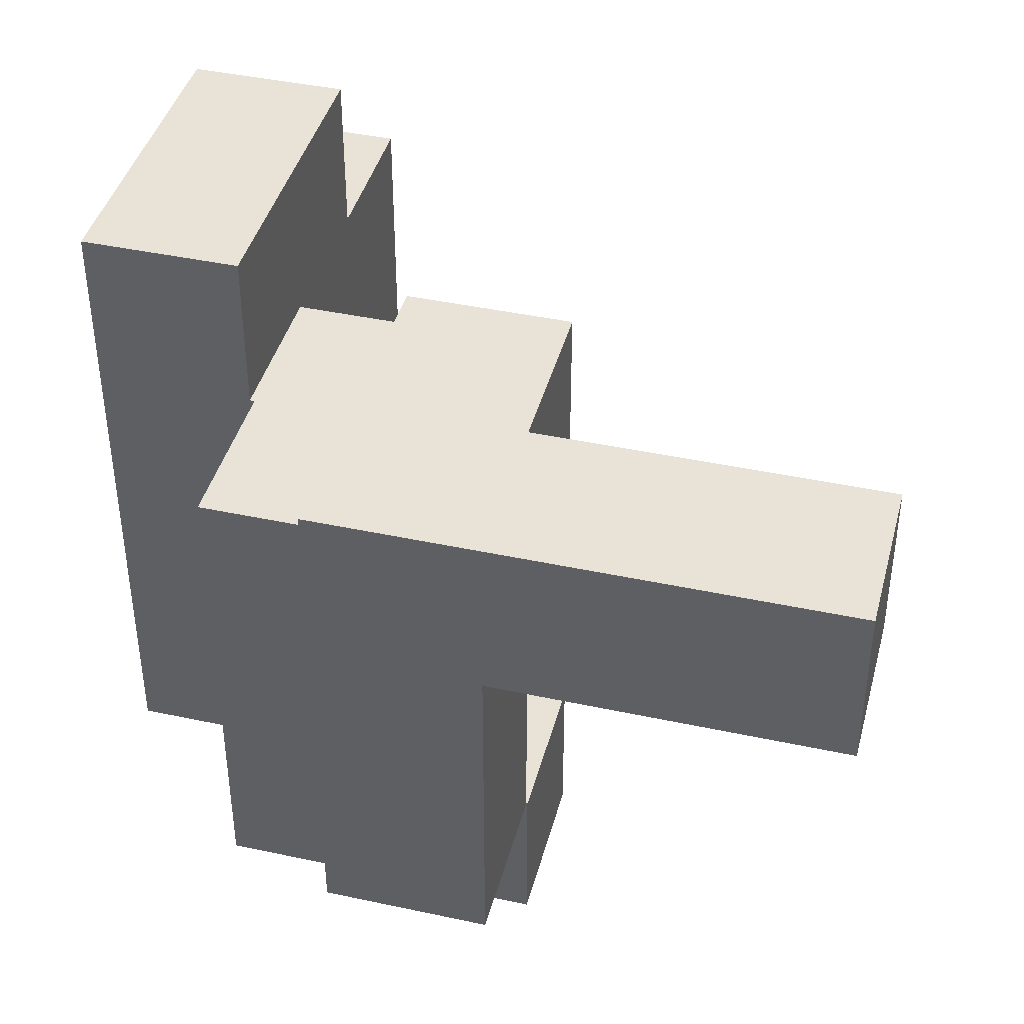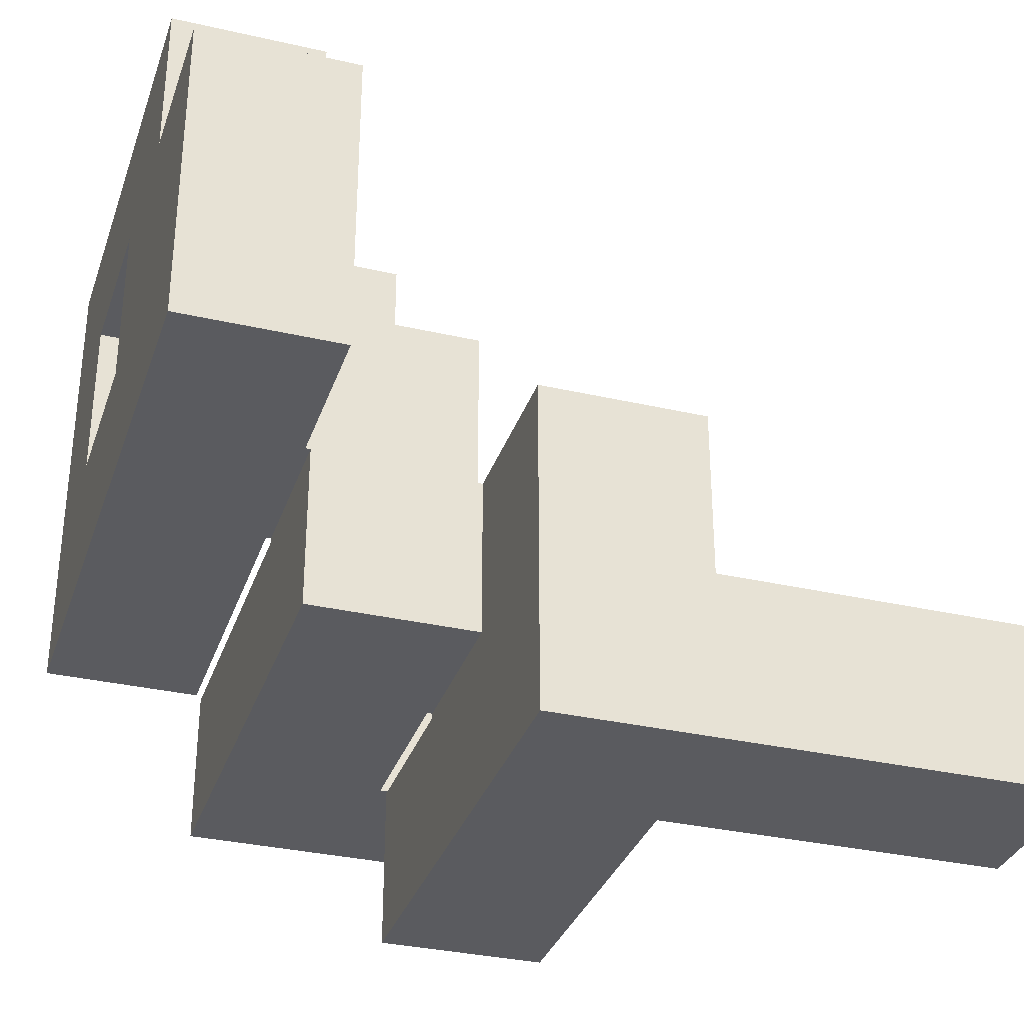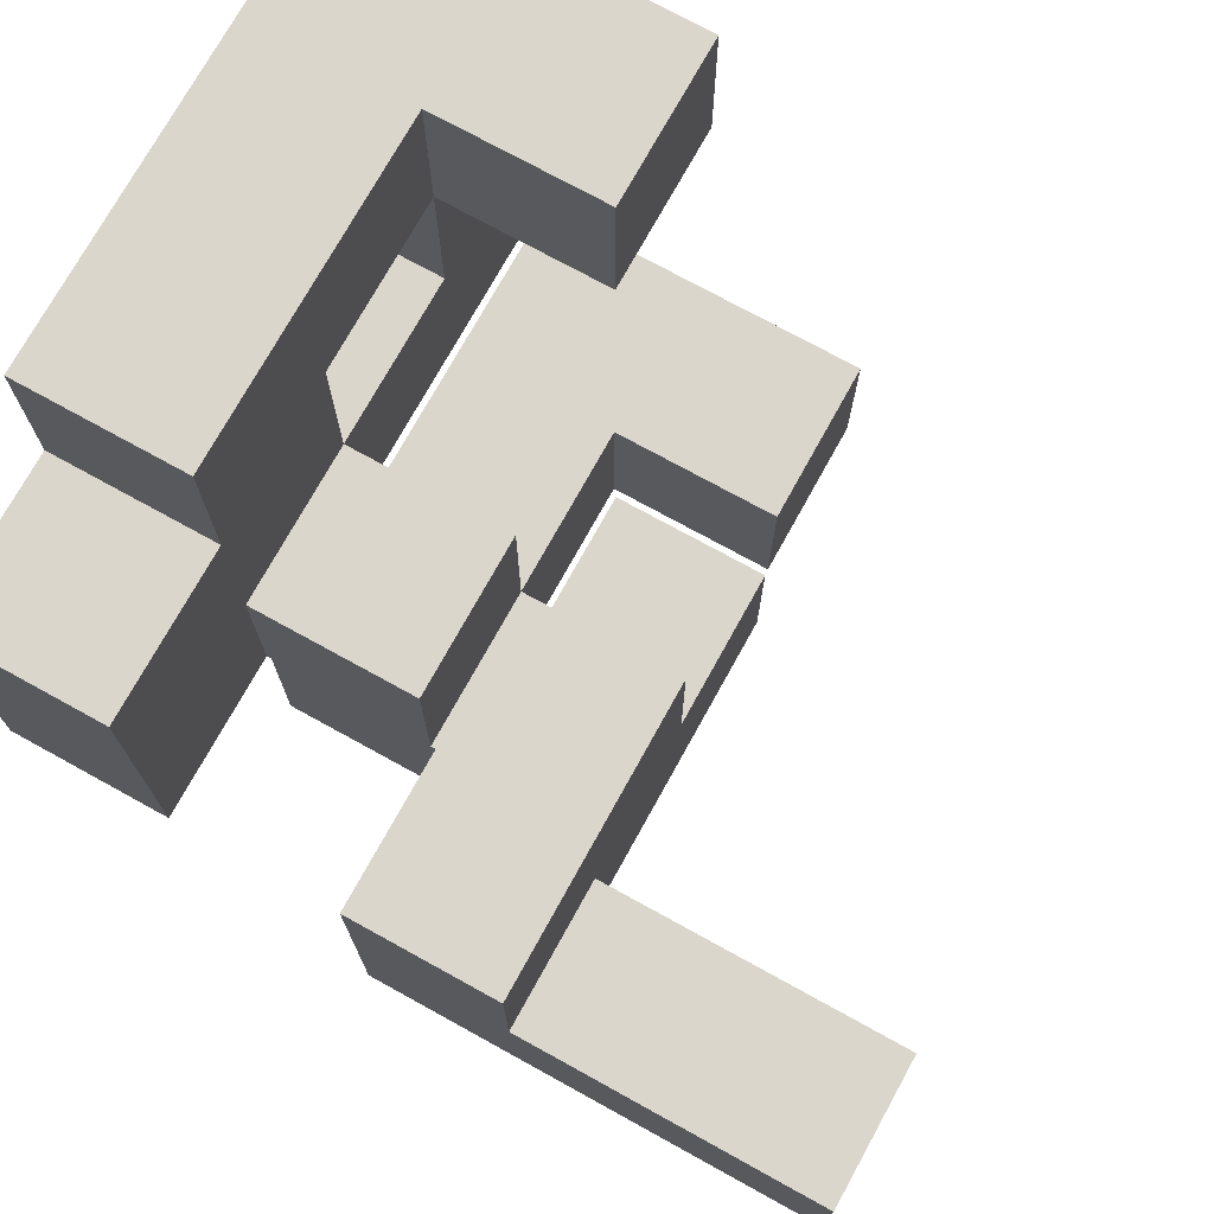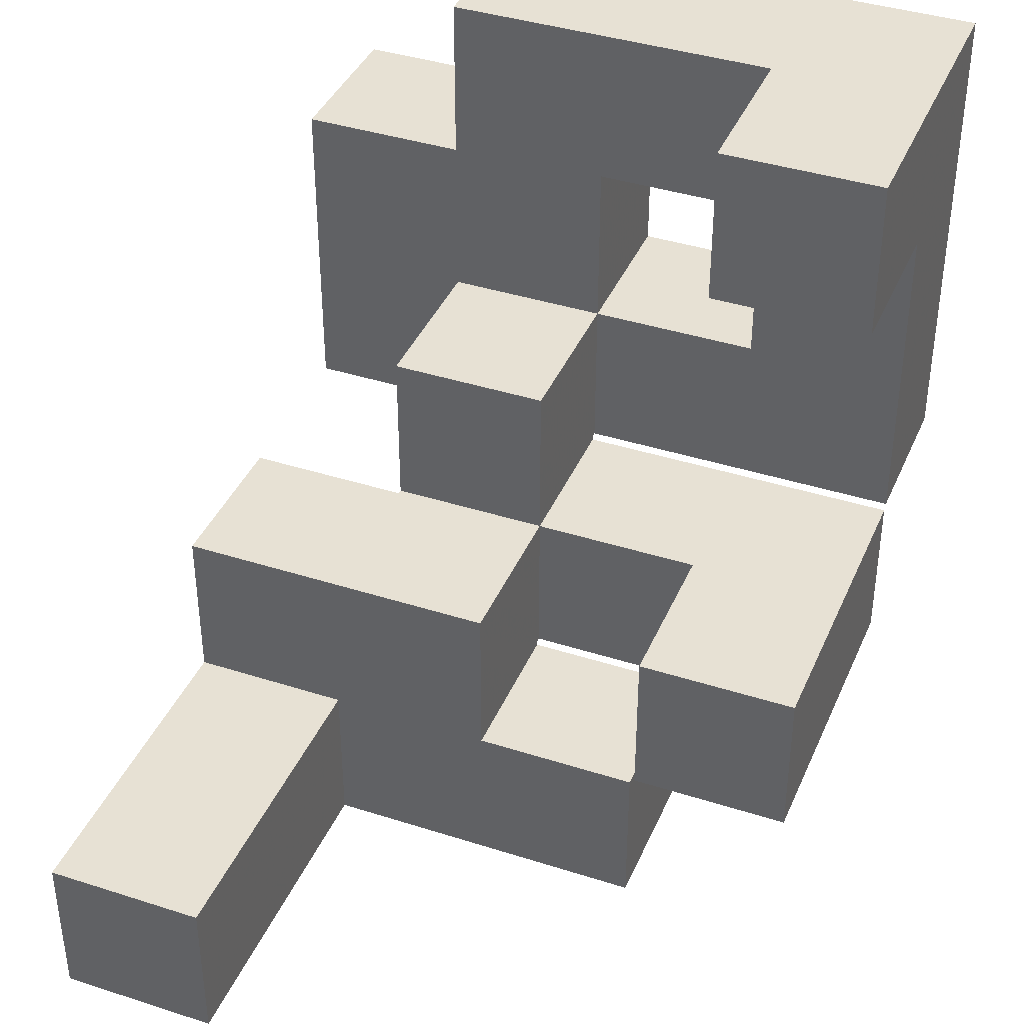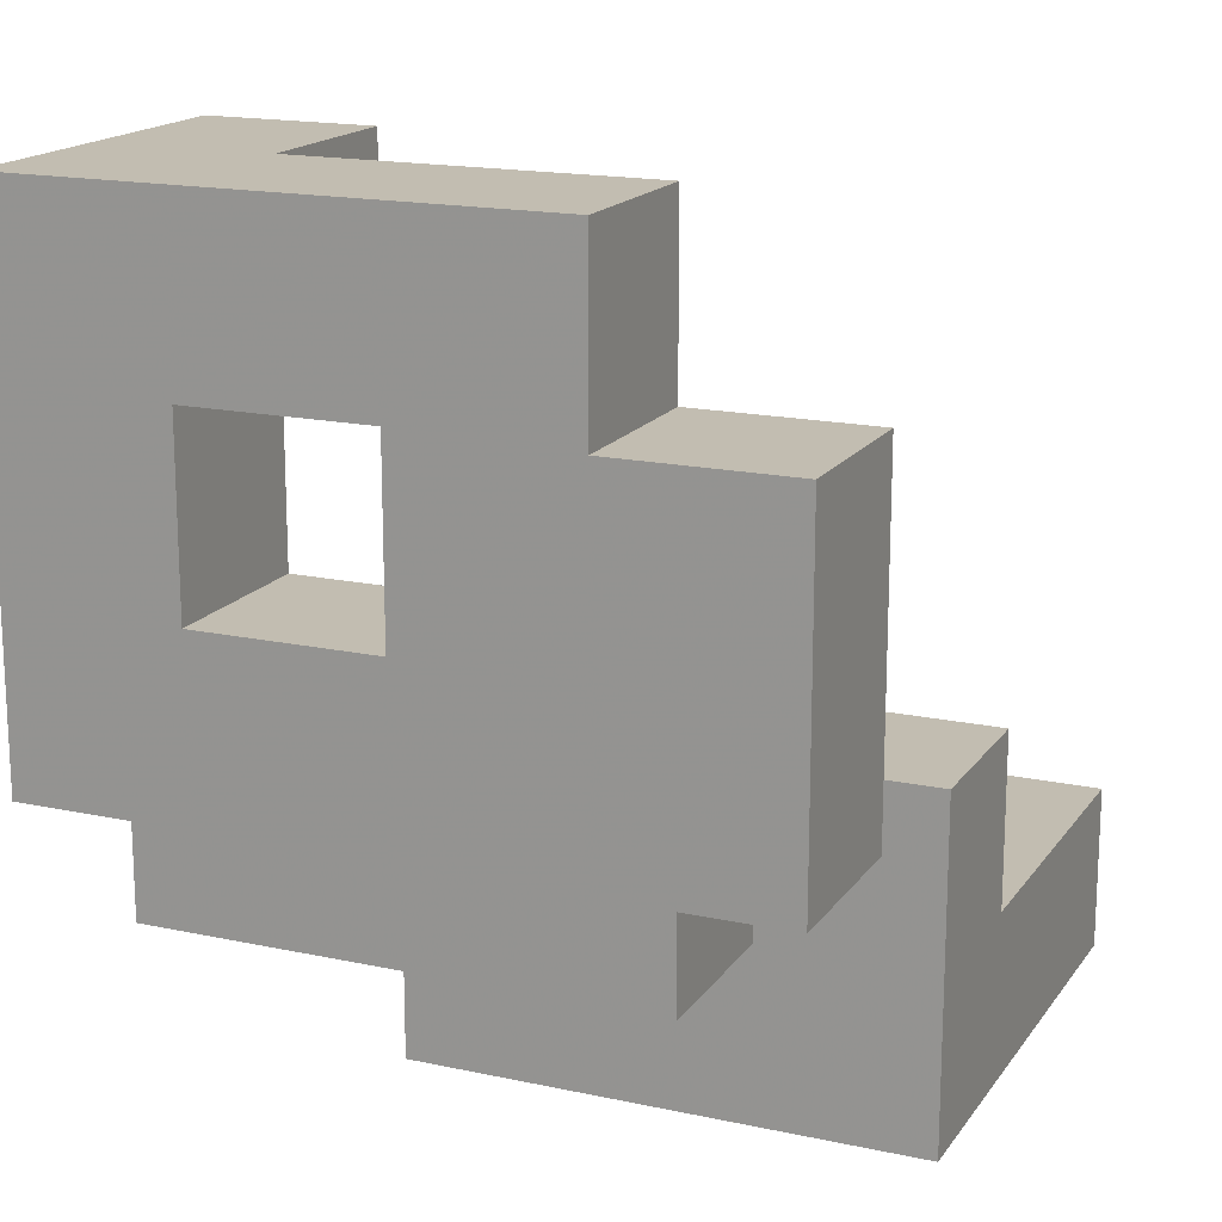
<metadata>
{"format":"obj","ext":"obj","renderer":"f3d","projection":"perspective","resolution":1024,"background":"white","views":[{"elev":41.7,"azim":-165.4,"up":"+Y"},{"elev":-33.0,"azim":162.4,"up":"+Z"},{"elev":73.8,"azim":-151.1,"up":"+Z"},{"elev":39.5,"azim":-68.2,"up":"+Z"},{"elev":16.9,"azim":113.6,"up":"+Z"}]}
</metadata>
<code>
v 0.403 -0.697 -0.497
v 0.403 -0.697 -0.303
v 0.403 -0.503 -0.303
v 0.403 -0.503 -0.497
v 0.403 -0.5 -0.303
v 0.403 -0.5 -0.497
v 0.597 -0.697 -0.497
v 0.597 -0.503 -0.497
v 0.597 -0.503 -0.303
v 0.597 -0.697 -0.303
v 0.597 -0.5 -0.497
v 0.597 -0.5 -0.303
v 0.403 -0.497 -0.303
v 0.403 -0.497 -0.497
v 0.403 -0.303 -0.303
v 0.403 -0.303 -0.497
v 0.403 -0.3 -0.303
v 0.403 -0.3 -0.497
v 0.403 -0.497 -0.3
v 0.403 -0.303 -0.3
v 0.403 -0.3 -0.3
v 0.597 -0.497 -0.497
v 0.597 -0.497 -0.303
v 0.597 -0.303 -0.497
v 0.597 -0.303 -0.303
v 0.597 -0.3 -0.497
v 0.597 -0.3 -0.303
v 0.597 -0.303 -0.3
v 0.597 -0.497 -0.3
v 0.597 -0.3 -0.3
v 0.003 -0.297 -0.497
v 0.003 -0.297 -0.303
v 0.003 -0.103 -0.303
v 0.003 -0.103 -0.497
v 0.197 -0.297 -0.497
v 0.197 -0.297 -0.303
v 0.2 -0.297 -0.497
v 0.2 -0.297 -0.303
v 0.197 -0.103 -0.303
v 0.197 -0.103 -0.497
v 0.2 -0.103 -0.303
v 0.2 -0.103 -0.497
v 0.203 -0.297 -0.497
v 0.203 -0.297 -0.303
v 0.397 -0.297 -0.497
v 0.397 -0.297 -0.303
v 0.4 -0.297 -0.497
v 0.4 -0.297 -0.303
v 0.203 -0.103 -0.303
v 0.203 -0.103 -0.497
v 0.397 -0.103 -0.303
v 0.397 -0.103 -0.497
v 0.4 -0.103 -0.303
v 0.4 -0.103 -0.497
v 0.403 -0.297 -0.303
v 0.403 -0.297 -0.497
v 0.403 -0.297 -0.3
v 0.403 -0.103 -0.3
v 0.403 -0.103 -0.303
v 0.597 -0.297 -0.497
v 0.597 -0.297 -0.303
v 0.597 -0.103 -0.497
v 0.597 -0.103 -0.303
v 0.597 -0.297 -0.3
v 0.597 -0.103 -0.3
v 0.403 -0.103 -0.497
v 0.403 -0.897 -0.297
v 0.403 -0.897 -0.103
v 0.403 -0.703 -0.103
v 0.403 -0.703 -0.297
v 0.597 -0.897 -0.297
v 0.597 -0.897 -0.103
v 0.6 -0.897 -0.297
v 0.6 -0.897 -0.103
v 0.597 -0.703 -0.103
v 0.597 -0.703 -0.297
v 0.6 -0.703 -0.103
v 0.6 -0.703 -0.297
v 0.603 -0.703 -0.297
v 0.603 -0.703 -0.103
v 0.603 -0.7 -0.103
v 0.603 -0.7 -0.297
v 0.797 -0.897 -0.297
v 0.797 -0.703 -0.297
v 0.797 -0.703 -0.103
v 0.797 -0.897 -0.103
v 0.797 -0.7 -0.297
v 0.797 -0.7 -0.103
v 0.603 -0.897 -0.297
v 0.603 -0.897 -0.103
v 0.603 -0.697 -0.103
v 0.603 -0.697 -0.297
v 0.603 -0.503 -0.103
v 0.603 -0.503 -0.297
v 0.603 -0.5 -0.103
v 0.603 -0.5 -0.297
v 0.797 -0.697 -0.297
v 0.797 -0.697 -0.103
v 0.797 -0.503 -0.297
v 0.797 -0.503 -0.103
v 0.797 -0.5 -0.297
v 0.797 -0.5 -0.103
v 0.403 -0.497 -0.297
v 0.403 -0.303 -0.297
v 0.403 -0.3 -0.297
v 0.403 -0.497 -0.103
v 0.403 -0.303 -0.103
v 0.403 -0.3 -0.103
v 0.597 -0.303 -0.297
v 0.597 -0.497 -0.297
v 0.597 -0.3 -0.297
v 0.597 -0.3 -0.103
v 0.597 -0.303 -0.103
v 0.597 -0.497 -0.103
v 0.6 -0.497 -0.297
v 0.6 -0.497 -0.103
v 0.6 -0.303 -0.103
v 0.6 -0.303 -0.297
v 0.603 -0.497 -0.103
v 0.603 -0.497 -0.297
v 0.603 -0.497 -0.1
v 0.603 -0.303 -0.1
v 0.603 -0.303 -0.103
v 0.797 -0.497 -0.297
v 0.797 -0.497 -0.103
v 0.797 -0.303 -0.297
v 0.797 -0.303 -0.103
v 0.797 -0.303 -0.1
v 0.797 -0.497 -0.1
v 0.603 -0.303 -0.297
v 0.403 -0.297 -0.297
v 0.403 -0.103 -0.297
v 0.403 -0.297 -0.103
v 0.403 -0.103 -0.103
v 0.597 -0.297 -0.297
v 0.597 -0.103 -0.297
v 0.597 -0.297 -0.103
v 0.597 -0.103 -0.103
v 0.803 -0.897 -0.097
v 0.803 -0.897 0.097
v 0.803 -0.703 0.097
v 0.803 -0.703 -0.097
v 0.803 -0.7 0.097
v 0.803 -0.7 -0.097
v 0.803 -0.897 0.1
v 0.803 -0.703 0.1
v 0.997 -0.897 -0.097
v 0.997 -0.703 -0.097
v 0.997 -0.703 0.097
v 0.997 -0.897 0.097
v 0.997 -0.7 -0.097
v 0.997 -0.7 0.097
v 0.997 -0.703 0.1
v 0.997 -0.897 0.1
v 0.803 -0.697 0.097
v 0.803 -0.697 -0.097
v 0.803 -0.503 0.097
v 0.803 -0.503 -0.097
v 0.803 -0.5 0.097
v 0.803 -0.5 -0.097
v 0.997 -0.697 -0.097
v 0.997 -0.697 0.097
v 0.997 -0.503 -0.097
v 0.997 -0.503 0.097
v 0.997 -0.5 -0.097
v 0.997 -0.5 0.097
v 0.603 -0.497 -0.097
v 0.603 -0.303 -0.097
v 0.603 -0.497 0.097
v 0.603 -0.303 0.097
v 0.797 -0.303 -0.097
v 0.797 -0.497 -0.097
v 0.797 -0.497 0.097
v 0.8 -0.497 -0.097
v 0.8 -0.497 0.097
v 0.797 -0.303 0.097
v 0.8 -0.303 0.097
v 0.8 -0.303 -0.097
v 0.803 -0.497 0.097
v 0.803 -0.497 -0.097
v 0.803 -0.303 -0.097
v 0.803 -0.303 0.097
v 0.803 -0.3 0.097
v 0.803 -0.3 -0.097
v 0.803 -0.497 0.1
v 0.803 -0.303 0.1
v 0.803 -0.3 0.1
v 0.997 -0.497 -0.097
v 0.997 -0.497 0.097
v 0.997 -0.303 -0.097
v 0.997 -0.303 0.097
v 0.997 -0.3 -0.097
v 0.997 -0.3 0.097
v 0.997 -0.303 0.1
v 0.997 -0.497 0.1
v 0.997 -0.3 0.1
v 0.803 -0.297 0.097
v 0.803 -0.297 -0.097
v 0.803 -0.103 0.097
v 0.803 -0.103 -0.097
v 0.803 -0.297 0.1
v 0.803 -0.103 0.1
v 0.997 -0.297 -0.097
v 0.997 -0.297 0.097
v 0.997 -0.103 -0.097
v 0.997 -0.103 0.097
v 0.997 -0.297 0.1
v 0.997 -0.103 0.1
v 0.803 -0.897 0.103
v 0.803 -0.703 0.103
v 0.803 -0.897 0.297
v 0.803 -0.703 0.297
v 0.803 -0.897 0.3
v 0.803 -0.703 0.3
v 0.997 -0.703 0.103
v 0.997 -0.897 0.103
v 0.997 -0.703 0.297
v 0.997 -0.897 0.297
v 0.997 -0.703 0.3
v 0.997 -0.897 0.3
v 0.803 -0.497 0.103
v 0.803 -0.303 0.103
v 0.803 -0.3 0.103
v 0.803 -0.497 0.297
v 0.803 -0.303 0.297
v 0.803 -0.3 0.297
v 0.803 -0.497 0.3
v 0.803 -0.303 0.3
v 0.997 -0.303 0.103
v 0.997 -0.497 0.103
v 0.997 -0.3 0.103
v 0.997 -0.303 0.297
v 0.997 -0.497 0.297
v 0.997 -0.3 0.297
v 0.997 -0.303 0.3
v 0.997 -0.497 0.3
v 0.803 -0.297 0.103
v 0.803 -0.103 0.103
v 0.803 -0.297 0.297
v 0.803 -0.103 0.297
v 0.997 -0.297 0.103
v 0.997 -0.103 0.103
v 0.997 -0.297 0.297
v 0.997 -0.103 0.297
v 0.603 -0.897 0.303
v 0.603 -0.897 0.497
v 0.603 -0.703 0.497
v 0.603 -0.703 0.303
v 0.797 -0.897 0.303
v 0.797 -0.897 0.497
v 0.8 -0.897 0.303
v 0.8 -0.897 0.497
v 0.797 -0.703 0.497
v 0.797 -0.703 0.303
v 0.8 -0.703 0.497
v 0.8 -0.703 0.303
v 0.803 -0.897 0.303
v 0.803 -0.703 0.303
v 0.803 -0.703 0.497
v 0.803 -0.7 0.497
v 0.803 -0.7 0.303
v 0.997 -0.703 0.303
v 0.997 -0.897 0.303
v 0.997 -0.703 0.497
v 0.997 -0.897 0.497
v 0.997 -0.7 0.303
v 0.997 -0.7 0.497
v 0.803 -0.897 0.497
v 0.803 -0.697 0.497
v 0.803 -0.697 0.303
v 0.803 -0.503 0.497
v 0.803 -0.503 0.303
v 0.803 -0.5 0.497
v 0.803 -0.5 0.303
v 0.997 -0.697 0.303
v 0.997 -0.697 0.497
v 0.997 -0.503 0.303
v 0.997 -0.503 0.497
v 0.997 -0.5 0.303
v 0.997 -0.5 0.497
v 0.803 -0.497 0.303
v 0.803 -0.303 0.303
v 0.803 -0.497 0.497
v 0.803 -0.303 0.497
v 0.997 -0.303 0.303
v 0.997 -0.497 0.303
v 0.997 -0.497 0.497
v 0.997 -0.303 0.497
f 1 2 3 4
f 4 3 5 6
f 7 8 9 10
f 8 11 12 9
f 1 7 10 2
f 1 4 8 7
f 4 6 11 8
f 2 10 9 3
f 3 9 12 5
f 6 5 13 14
f 14 13 15 16
f 16 15 17 18
f 13 19 20 15
f 15 20 21 17
f 11 22 23 12
f 22 24 25 23
f 24 26 27 25
f 23 25 28 29
f 25 27 30 28
f 13 23 29 19
f 6 14 22 11
f 14 16 24 22
f 16 18 26 24
f 5 12 23 13
f 31 32 33 34
f 31 35 36 32
f 35 37 38 36
f 34 33 39 40
f 40 39 41 42
f 31 34 40 35
f 35 40 42 37
f 32 36 39 33
f 36 38 41 39
f 37 43 44 38
f 43 45 46 44
f 45 47 48 46
f 42 41 49 50
f 50 49 51 52
f 52 51 53 54
f 37 42 50 43
f 43 50 52 45
f 45 52 54 47
f 38 44 49 41
f 44 46 51 49
f 46 48 53 51
f 18 17 55 56
f 17 21 57 55
f 55 57 58 59
f 26 60 61 27
f 60 62 63 61
f 27 61 64 30
f 61 63 65 64
f 47 56 55 48
f 54 53 59 66
f 66 59 63 62
f 59 58 65 63
f 18 56 60 26
f 47 54 66 56
f 56 66 62 60
f 48 55 59 53
f 67 68 69 70
f 67 71 72 68
f 71 73 74 72
f 70 69 75 76
f 76 75 77 78
f 67 70 76 71
f 71 76 78 73
f 68 72 75 69
f 72 74 77 75
f 79 80 81 82
f 83 84 85 86
f 84 87 88 85
f 73 89 90 74
f 89 83 86 90
f 78 77 80 79
f 73 78 79 89
f 89 79 84 83
f 79 82 87 84
f 74 90 80 77
f 90 86 85 80
f 80 85 88 81
f 82 81 91 92
f 92 91 93 94
f 94 93 95 96
f 87 97 98 88
f 97 99 100 98
f 99 101 102 100
f 82 92 97 87
f 92 94 99 97
f 94 96 101 99
f 81 88 98 91
f 91 98 100 93
f 93 100 102 95
f 19 103 104 20
f 20 104 105 21
f 103 106 107 104
f 104 107 108 105
f 29 28 109 110
f 28 30 111 109
f 109 111 112 113
f 19 29 110 103
f 103 110 114 106
f 110 115 116 114
f 109 113 117 118
f 110 109 118 115
f 106 114 113 107
f 114 116 117 113
f 107 113 112 108
f 96 95 119 120
f 119 121 122 123
f 101 124 125 102
f 124 126 127 125
f 125 127 128 129
f 115 120 119 116
f 119 125 129 121
f 118 117 123 130
f 130 123 127 126
f 123 122 128 127
f 96 120 124 101
f 115 118 130 120
f 120 130 126 124
f 95 102 125 119
f 116 119 123 117
f 21 105 131 57
f 57 131 132 58
f 105 108 133 131
f 131 133 134 132
f 30 64 135 111
f 64 65 136 135
f 111 135 137 112
f 135 136 138 137
f 58 132 136 65
f 132 134 138 136
f 108 112 137 133
f 133 137 138 134
f 139 140 141 142
f 142 141 143 144
f 140 145 146 141
f 147 148 149 150
f 148 151 152 149
f 150 149 153 154
f 139 147 150 140
f 140 150 154 145
f 141 146 153 149
f 139 142 148 147
f 142 144 151 148
f 141 149 152 143
f 144 143 155 156
f 156 155 157 158
f 158 157 159 160
f 151 161 162 152
f 161 163 164 162
f 163 165 166 164
f 144 156 161 151
f 156 158 163 161
f 158 160 165 163
f 143 152 162 155
f 155 162 164 157
f 157 164 166 159
f 121 167 168 122
f 167 169 170 168
f 129 128 171 172
f 121 129 172 167
f 167 172 173 169
f 172 174 175 173
f 122 168 171 128
f 168 170 176 171
f 171 176 177 178
f 172 171 178 174
f 169 173 176 170
f 173 175 177 176
f 160 159 179 180
f 181 182 183 184
f 179 185 186 182
f 182 186 187 183
f 165 188 189 166
f 188 190 191 189
f 190 192 193 191
f 189 191 194 195
f 191 193 196 194
f 174 180 179 175
f 179 189 195 185
f 178 177 182 181
f 160 180 188 165
f 174 178 181 180
f 180 181 190 188
f 181 184 192 190
f 159 166 189 179
f 175 179 182 177
f 184 183 197 198
f 198 197 199 200
f 183 187 201 197
f 197 201 202 199
f 192 203 204 193
f 203 205 206 204
f 193 204 207 196
f 204 206 208 207
f 200 199 206 205
f 199 202 208 206
f 184 198 203 192
f 198 200 205 203
f 145 209 210 146
f 209 211 212 210
f 211 213 214 212
f 154 153 215 216
f 216 215 217 218
f 218 217 219 220
f 145 154 216 209
f 209 216 218 211
f 211 218 220 213
f 146 210 215 153
f 210 212 217 215
f 212 214 219 217
f 185 221 222 186
f 186 222 223 187
f 221 224 225 222
f 222 225 226 223
f 224 227 228 225
f 195 194 229 230
f 194 196 231 229
f 230 229 232 233
f 229 231 234 232
f 233 232 235 236
f 185 195 230 221
f 221 230 233 224
f 224 233 236 227
f 225 228 235 232
f 225 232 234 226
f 187 223 237 201
f 201 237 238 202
f 223 226 239 237
f 237 239 240 238
f 196 207 241 231
f 207 208 242 241
f 231 241 243 234
f 241 242 244 243
f 202 238 242 208
f 238 240 244 242
f 226 234 243 239
f 239 243 244 240
f 245 246 247 248
f 245 249 250 246
f 249 251 252 250
f 248 247 253 254
f 254 253 255 256
f 245 248 254 249
f 249 254 256 251
f 246 250 253 247
f 250 252 255 253
f 213 257 258 214
f 258 259 260 261
f 220 219 262 263
f 263 262 264 265
f 262 266 267 264
f 251 257 268 252
f 213 220 263 257
f 257 263 265 268
f 256 255 259 258
f 214 258 262 219
f 251 256 258 257
f 258 261 266 262
f 252 268 259 255
f 268 265 264 259
f 259 264 267 260
f 261 260 269 270
f 270 269 271 272
f 272 271 273 274
f 266 275 276 267
f 275 277 278 276
f 277 279 280 278
f 261 270 275 266
f 270 272 277 275
f 272 274 279 277
f 260 267 276 269
f 269 276 278 271
f 271 278 280 273
f 227 281 282 228
f 274 273 283 281
f 281 283 284 282
f 236 235 285 286
f 279 286 287 280
f 286 285 288 287
f 227 236 286 281
f 228 282 285 235
f 282 284 288 285
f 274 281 286 279
f 273 280 287 283
f 283 287 288 284

</code>
